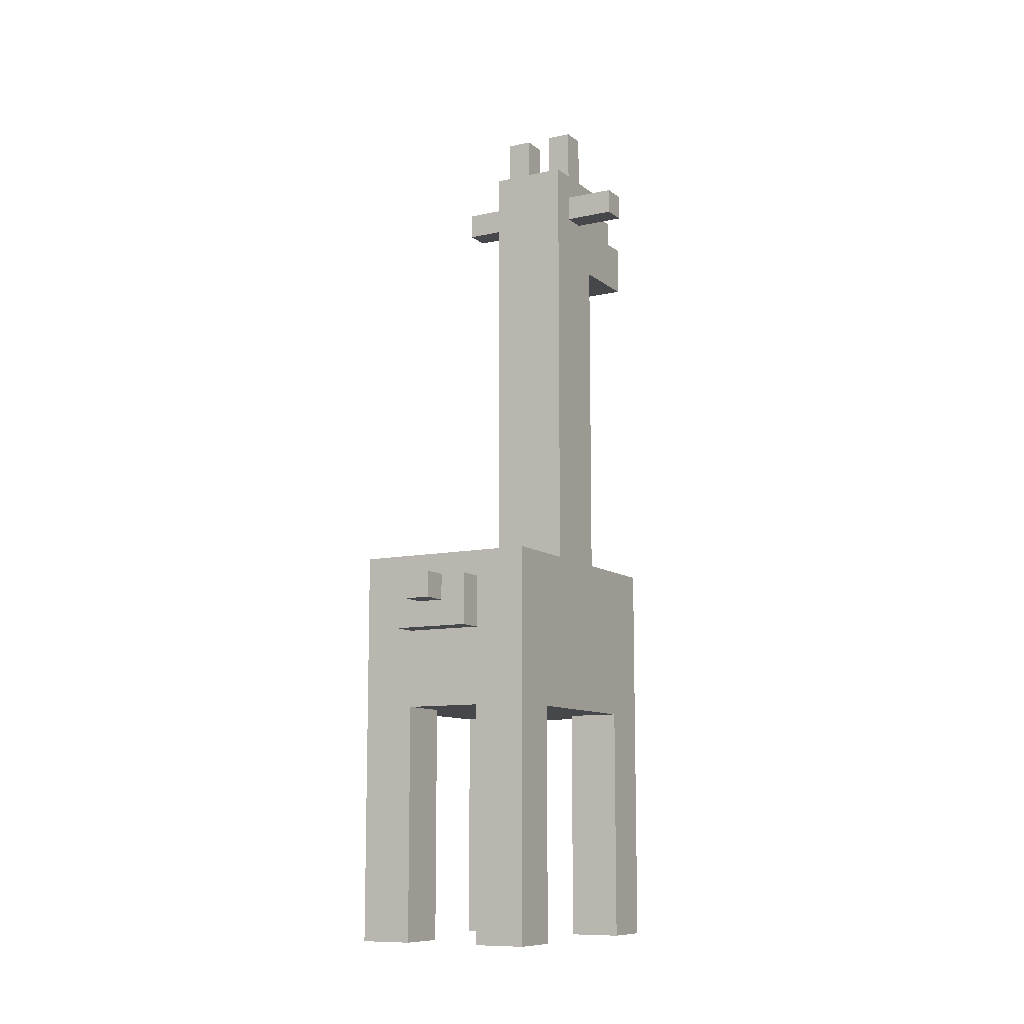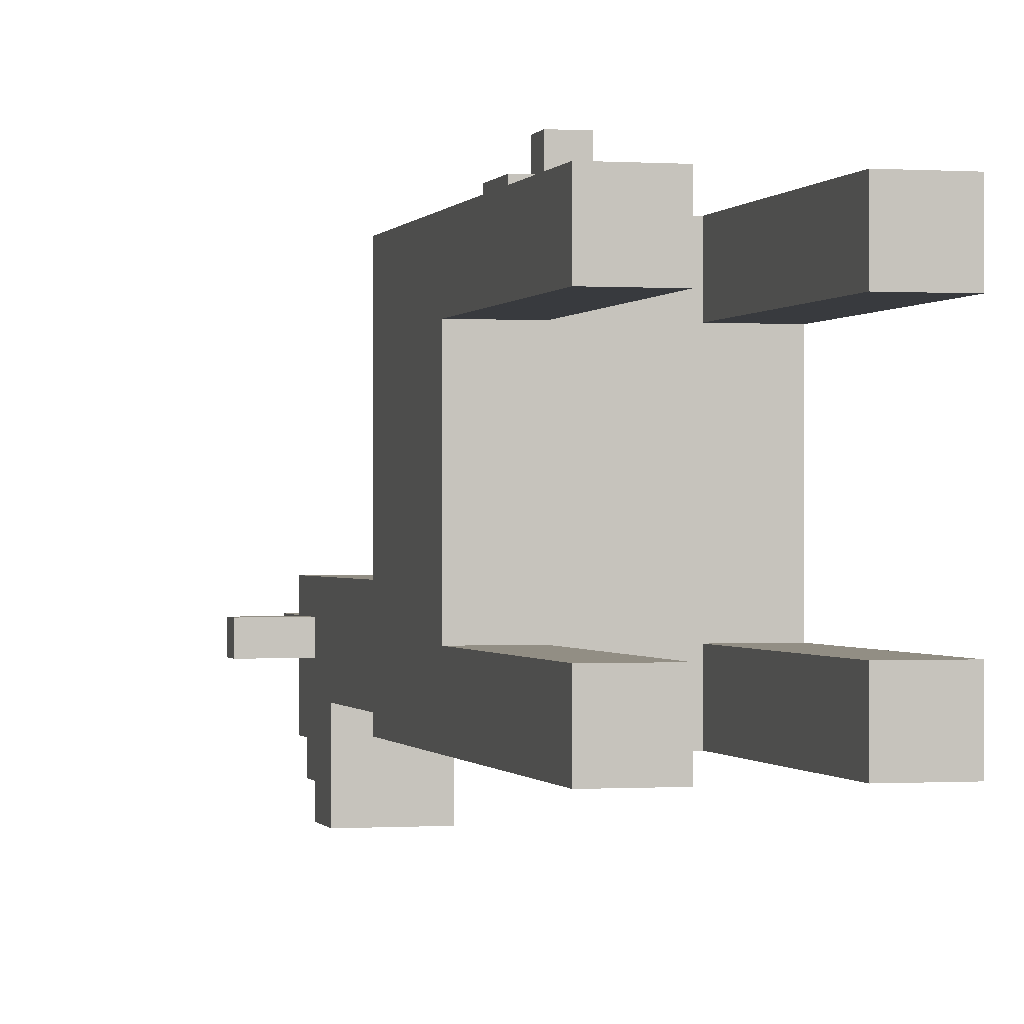
<metadata>
{"format":"obj","ext":"obj","renderer":"f3d","projection":"perspective","resolution":1024,"background":"white","views":[{"elev":-10.2,"azim":29.1,"up":"+Y"},{"elev":-0.3,"azim":-14.4,"up":"+Z"}]}
</metadata>
<code>
o giraffe2
v -5 1.4 3.2
v -4.9 1.4 3.2
v -5 1.5 3.2
v -4.9 1.5 3.2
v -5.1 1.3 3.1
v -4.8 1.3 3.1
v -5 1.4 3.1
v -4.9 1.4 3.1
v -5.1 1.5 3.1
v -5 1.5 3.1
v -4.9 1.5 3.1
v -4.8 1.5 3.1
v -5.3 0.1 3
v -5.1 0.1 3
v -4.8 0.1 3
v -4.6 0.1 3
v -5.3 0.2 3
v -5.1 0.2 3
v -4.8 0.2 3
v -4.6 0.2 3
v -5.3 0.3 3
v -5.1 0.3 3
v -4.8 0.3 3
v -4.6 0.3 3
v -5.3 0.7 3
v -5.1 0.7 3
v -5.3 0.9 3
v -5.1 0.9 3
v -5.1 1 3
v -4.8 1 3
v -4.7 1.1 3
v -4.6 1.1 3
v -5.1 1.3 3
v -4.8 1.3 3
v -4.7 1.3 3
v -4.6 1.3 3
v -5.3 1.4 3
v -5.1 1.4 3
v -5.1 1.5 3
v -5 1.5 3
v -4.8 1.5 3
v -5.3 1.6 3
v -5.1 1.6 3
v -5 1.6 3
v -4.8 1.6 3
v -4.6 1.6 3
v -5.1 1.6 2.3
v -4.8 1.6 2.3
v -4.9 2.2 2.3
v -4.8 2.2 2.3
v -4.9 2.4 2.3
v -4.8 2.4 2.3
v -5.1 3.4 2.3
v -4.8 3.4 2.3
v -5.3 0.1 2.2
v -5.1 0.1 2.2
v -4.8 0.1 2.2
v -4.6 0.1 2.2
v -5.3 0.2 2.2
v -5.1 0.2 2.2
v -4.8 0.2 2.2
v -4.6 0.2 2.2
v -5.3 0.3 2.2
v -5.1 0.3 2.2
v -4.8 0.3 2.2
v -4.6 0.3 2.2
v -4.7 0.5 2.2
v -4.6 0.5 2.2
v -4.7 0.7 2.2
v -4.6 0.7 2.2
v -5.3 1 2.2
v -5.1 1 2.2
v -4.8 1 2.2
v -4.6 1 2.2
v -5.3 3.2 2.2
v -5.2 3.2 2.2
v -5.1 3.2 2.2
v -4.8 3.2 2.2
v -4.7 3.2 2.2
v -4.6 3.2 2.2
v -5.3 3.3 2.2
v -5.2 3.3 2.2
v -5.1 3.3 2.2
v -4.8 3.3 2.2
v -4.7 3.3 2.2
v -4.6 3.3 2.2
v -5.1 3.4 2.2
v -5 3.4 2.2
v -4.9 3.4 2.2
v -4.8 3.4 2.2
v -5.1 3.6 2.2
v -5 3.6 2.2
v -4.9 3.6 2.2
v -4.8 3.6 2.2
v -5.3 0.1 2.8
v -5.1 0.1 2.8
v -4.8 0.1 2.8
v -4.6 0.1 2.8
v -5.3 0.2 2.8
v -5.1 0.2 2.8
v -4.8 0.2 2.8
v -4.6 0.2 2.8
v -5.3 0.3 2.8
v -5.1 0.3 2.8
v -4.8 0.3 2.8
v -4.6 0.3 2.8
v -5.3 1 2.8
v -5.1 1 2.8
v -4.8 1 2.8
v -4.7 1 2.8
v -4.6 1 2.8
v -5.3 3.2 2.1
v -5.2 3.2 2.1
v -5.1 3.2 2.1
v -4.8 3.2 2.1
v -4.7 3.2 2.1
v -4.6 3.2 2.1
v -5.3 3.3 2.1
v -5.2 3.3 2.1
v -5.1 3.3 2.1
v -4.8 3.3 2.1
v -4.7 3.3 2.1
v -4.6 3.3 2.1
v -5.1 3.4 2.1
v -5 3.4 2.1
v -4.9 3.4 2.1
v -4.8 3.4 2.1
v -5.1 3.6 2.1
v -5 3.6 2.1
v -4.9 3.6 2.1
v -4.8 3.6 2.1
v -5.3 0.1 2
v -5.1 0.1 2
v -4.8 0.1 2
v -4.6 0.1 2
v -5.3 0.2 2
v -5.1 0.2 2
v -4.8 0.2 2
v -4.6 0.2 2
v -5.3 0.3 2
v -5.1 0.3 2
v -4.8 0.3 2
v -4.6 0.3 2
v -4.7 0.5 2
v -4.6 0.5 2
v -4.7 0.7 2
v -4.6 0.7 2
v -5.3 0.8 2
v -5.1 0.8 2
v -4.7 0.9 2
v -4.6 0.9 2
v -5.3 1 2
v -5.1 1 2
v -4.8 1 2
v -4.7 1.1 2
v -4.6 1.1 2
v -5 1.2 2
v -4.8 1.2 2
v -5.3 1.3 2
v -5.2 1.3 2
v -5 1.4 2
v -4.8 1.4 2
v -5.3 1.5 2
v -5.2 1.5 2
v -5.3 1.6 2
v -5.1 1.6 2
v -4.8 1.6 2
v -4.6 1.6 2
v -5.1 1.8 2
v -4.9 1.8 2
v -5.1 2.1 2
v -4.9 2.1 2
v -5.1 2.4 2
v -5 2.4 2
v -5.1 2.6 2
v -5 2.6 2
v -4.9 2.7 2
v -4.8 2.7 2
v -4.9 2.9 2
v -4.8 2.9 2
v -5.1 3 2
v -4.8 3 2
v -5.1 3.3 1.9
v -4.8 3.3 1.9
v -5.1 3.4 1.9
v -4.8 3.4 1.9
v -5.1 3.2 1.8
v -4.8 3.2 1.8
v -5.1 3.3 1.8
v -4.8 3.3 1.8
v -5.1 3 1.7
v -4.8 3 1.7
v -5.1 3.2 1.7
v -4.8 3.2 1.7
v -5.3 0.1 3
v -5.3 0.2 3
v -5.3 0.3 3
v -5.3 0.7 3
v -5.3 0.9 3
v -5.3 1.4 3
v -5.3 1.6 3
v -5.3 0.7 2.9
v -5.3 0.9 2.9
v -5.3 1.4 2.9
v -5.3 1.6 2.9
v -5.3 0.1 2.8
v -5.3 0.2 2.8
v -5.3 0.3 2.8
v -5.3 1 2.8
v -5.3 1.5 2.7
v -5.3 1.6 2.7
v -5.3 1 2.6
v -5.3 1.2 2.6
v -5.3 1 2.4
v -5.3 1.2 2.4
v -5.3 1.5 2.4
v -5.3 1.6 2.4
v -5.3 0.1 2.2
v -5.3 0.2 2.2
v -5.3 0.3 2.2
v -5.3 1 2.2
v -5.3 3.2 2.2
v -5.3 3.3 2.2
v -5.3 0.8 2.1
v -5.3 1 2.1
v -5.3 1.3 2.1
v -5.3 1.5 2.1
v -5.3 3.2 2.1
v -5.3 3.3 2.1
v -5.3 0.1 2
v -5.3 0.2 2
v -5.3 0.3 2
v -5.3 0.8 2
v -5.3 1 2
v -5.3 1.3 2
v -5.3 1.5 2
v -5.3 1.6 2
v -5.1 1.3 3.1
v -5.1 1.5 3.1
v -5.1 1.3 3
v -5.1 1.4 3
v -5.1 1.5 3
v -5.1 1.6 2.3
v -5.1 3.4 2.3
v -5.1 2.4 2.2
v -5.1 2.6 2.2
v -5.1 3.2 2.2
v -5.1 3.3 2.2
v -5.1 3.4 2.2
v -5.1 3.6 2.2
v -5.1 1.8 2.1
v -5.1 2.1 2.1
v -5.1 3.1 2.1
v -5.1 3.2 2.1
v -5.1 3.3 2.1
v -5.1 3.4 2.1
v -5.1 3.6 2.1
v -5.1 1.6 2
v -5.1 1.8 2
v -5.1 2.1 2
v -5.1 2.4 2
v -5.1 2.6 2
v -5.1 3 2
v -5.1 3.1 2
v -5.1 3.2 2
v -5.1 3.1 1.9
v -5.1 3.2 1.9
v -5.1 3.3 1.9
v -5.1 3.4 1.9
v -5.1 3.2 1.8
v -5.1 3.3 1.8
v -5.1 3 1.7
v -5.1 3.2 1.7
v -5 1.4 3.2
v -5 1.5 3.2
v -5 1.4 3.1
v -5 1.5 3.1
v -4.9 3.4 2.2
v -4.9 3.6 2.2
v -4.9 3.4 2.1
v -4.9 3.6 2.1
v -4.8 0.1 3
v -4.8 0.2 3
v -4.8 0.3 3
v -4.8 1 3
v -4.8 0.1 2.8
v -4.8 0.2 2.8
v -4.8 0.3 2.8
v -4.8 1 2.8
v -4.8 0.1 2.2
v -4.8 0.2 2.2
v -4.8 0.3 2.2
v -4.8 1 2.2
v -4.8 0.1 2
v -4.8 0.2 2
v -4.8 0.3 2
v -4.8 1 2
v -5.1 0.1 3
v -5.1 0.2 3
v -5.1 0.3 3
v -5.1 0.7 3
v -5.1 0.9 3
v -5.1 1 3
v -5.1 0.7 2.9
v -5.1 0.9 2.9
v -5.1 0.1 2.8
v -5.1 0.2 2.8
v -5.1 0.3 2.8
v -5.1 1 2.8
v -5.1 0.1 2.2
v -5.1 0.2 2.2
v -5.1 0.3 2.2
v -5.1 1 2.2
v -5.1 0.8 2.1
v -5.1 1 2.1
v -5.1 0.1 2
v -5.1 0.2 2
v -5.1 0.3 2
v -5.1 0.8 2
v -5.1 1 2
v -5 3.4 2.2
v -5 3.6 2.2
v -5 3.4 2.1
v -5 3.6 2.1
v -4.9 1.4 3.2
v -4.9 1.5 3.2
v -4.9 1.4 3.1
v -4.9 1.5 3.1
v -4.8 1.3 3.1
v -4.8 1.5 3.1
v -4.8 1.3 3
v -4.8 1.5 3
v -4.8 1.6 2.3
v -4.8 2.2 2.3
v -4.8 2.4 2.3
v -4.8 3.4 2.3
v -4.8 2.2 2.2
v -4.8 2.4 2.2
v -4.8 2.7 2.2
v -4.8 2.9 2.2
v -4.8 3.2 2.2
v -4.8 3.3 2.2
v -4.8 3.4 2.2
v -4.8 3.6 2.2
v -4.8 3.1 2.1
v -4.8 3.2 2.1
v -4.8 3.3 2.1
v -4.8 3.4 2.1
v -4.8 3.6 2.1
v -4.8 1.6 2
v -4.8 2.7 2
v -4.8 2.9 2
v -4.8 3 2
v -4.8 3.1 2
v -4.8 3.2 2
v -4.8 3.1 1.9
v -4.8 3.2 1.9
v -4.8 3.3 1.9
v -4.8 3.4 1.9
v -4.8 3.2 1.8
v -4.8 3.3 1.8
v -4.8 3 1.7
v -4.8 3.2 1.7
v -4.6 0.1 3
v -4.6 0.2 3
v -4.6 0.3 3
v -4.6 1.1 3
v -4.6 1.3 3
v -4.6 1.6 3
v -4.6 1.1 2.9
v -4.6 1.3 2.9
v -4.6 0.1 2.8
v -4.6 0.2 2.8
v -4.6 0.3 2.8
v -4.6 1 2.8
v -4.6 1.2 2.8
v -4.6 1.4 2.8
v -4.6 1.6 2.8
v -4.6 1 2.6
v -4.6 1.2 2.6
v -4.6 1.4 2.6
v -4.6 1.6 2.6
v -4.6 1.4 2.3
v -4.6 1.6 2.3
v -4.6 0.1 2.2
v -4.6 0.2 2.2
v -4.6 0.3 2.2
v -4.6 0.5 2.2
v -4.6 0.7 2.2
v -4.6 1 2.2
v -4.6 3.2 2.2
v -4.6 3.3 2.2
v -4.6 0.9 2.1
v -4.6 1.1 2.1
v -4.6 1.4 2.1
v -4.6 1.6 2.1
v -4.6 3.2 2.1
v -4.6 3.3 2.1
v -4.6 0.1 2
v -4.6 0.2 2
v -4.6 0.3 2
v -4.6 0.5 2
v -4.6 0.7 2
v -4.6 0.9 2
v -4.6 1.1 2
v -4.6 1.6 2
v -5.3 0.1 3
v -5.3 0.1 2.8
v -5.3 0.1 2.2
v -5.3 0.1 2
v -5.1 0.1 3
v -5.1 0.1 2.8
v -5.1 0.1 2.2
v -5.1 0.1 2
v -4.8 0.1 3
v -4.8 0.1 2.8
v -4.8 0.1 2.2
v -4.8 0.1 2
v -4.6 0.1 3
v -4.6 0.1 2.8
v -4.6 0.1 2.2
v -4.6 0.1 2
v -5.3 1 2.8
v -5.3 1 2.6
v -5.3 1 2.4
v -5.3 1 2.2
v -5.2 1 2.6
v -5.2 1 2.4
v -5.1 1 3
v -5.1 1 2.8
v -5.1 1 2.2
v -5.1 1 2.1
v -5.1 1 2
v -4.8 1 3
v -4.8 1 2.8
v -4.8 1 2.2
v -4.8 1 2
v -4.7 1 2.8
v -4.7 1 2.6
v -4.6 1 2.8
v -4.6 1 2.6
v -4.6 1 2.2
v -5.1 1.3 3.1
v -5.1 1.3 3
v -4.8 1.3 3.1
v -4.8 1.3 3
v -5 1.4 3.2
v -5 1.4 3.1
v -4.9 1.4 3.2
v -4.9 1.4 3.1
v -5.1 3 2
v -5.1 3 1.7
v -4.8 3 2
v -4.8 3 1.7
v -5.3 3.2 2.2
v -5.3 3.2 2.1
v -5.2 3.2 2.2
v -5.2 3.2 2.1
v -5.1 3.2 2.2
v -5.1 3.2 2.1
v -4.8 3.2 2.2
v -4.8 3.2 2.1
v -4.7 3.2 2.2
v -4.7 3.2 2.1
v -4.6 3.2 2.2
v -4.6 3.2 2.1
v -5.1 1.5 3.1
v -5.1 1.5 3
v -5 1.5 3.2
v -5 1.5 3.1
v -5 1.5 3
v -4.9 1.5 3.2
v -4.9 1.5 3.1
v -4.8 1.5 3.1
v -4.8 1.5 3
v -5.3 1.6 3
v -5.3 1.6 2.9
v -5.3 1.6 2.7
v -5.3 1.6 2.4
v -5.3 1.6 2
v -5.1 1.6 3
v -5.1 1.6 2.9
v -5.1 1.6 2.7
v -5.1 1.6 2.4
v -5.1 1.6 2.3
v -5.1 1.6 2
v -5 1.6 3
v -5 1.6 2.8
v -4.8 1.6 3
v -4.8 1.6 2.8
v -4.8 1.6 2.3
v -4.8 1.6 2
v -4.7 1.6 2.8
v -4.7 1.6 2.6
v -4.7 1.6 2.3
v -4.7 1.6 2.1
v -4.6 1.6 3
v -4.6 1.6 2.8
v -4.6 1.6 2.6
v -4.6 1.6 2.3
v -4.6 1.6 2.1
v -4.6 1.6 2
v -5.1 3.2 1.8
v -5.1 3.2 1.7
v -4.8 3.2 1.8
v -4.8 3.2 1.7
v -5.3 3.3 2.2
v -5.3 3.3 2.1
v -5.2 3.3 2.2
v -5.2 3.3 2.1
v -5.1 3.3 2.2
v -5.1 3.3 2.1
v -5.1 3.3 1.9
v -5.1 3.3 1.8
v -4.8 3.3 2.2
v -4.8 3.3 2.1
v -4.8 3.3 1.9
v -4.8 3.3 1.8
v -4.7 3.3 2.2
v -4.7 3.3 2.1
v -4.6 3.3 2.2
v -4.6 3.3 2.1
v -5.1 3.4 2.3
v -5.1 3.4 2.2
v -5.1 3.4 2.1
v -5.1 3.4 1.9
v -5 3.4 2.2
v -5 3.4 2.1
v -4.9 3.4 2.2
v -4.9 3.4 2.1
v -4.8 3.4 2.3
v -4.8 3.4 2.2
v -4.8 3.4 2.1
v -4.8 3.4 1.9
v -5.1 3.6 2.2
v -5.1 3.6 2.1
v -5 3.6 2.2
v -5 3.6 2.1
v -4.9 3.6 2.2
v -4.9 3.6 2.1
v -4.8 3.6 2.2
v -4.8 3.6 2.1
f 1 2 3
f 3 2 4
f 5 6 7
f 7 6 8
f 5 7 9
f 9 7 10
f 8 6 11
f 11 6 12
f 13 14 17
f 17 14 18
f 15 16 19
f 19 16 20
f 17 18 21
f 21 18 22
f 19 20 23
f 23 20 24
f 21 22 25
f 25 22 26
f 25 26 27
f 27 26 28
f 27 28 29
f 23 24 30
f 30 24 31
f 29 30 31
f 31 24 32
f 27 29 33
f 29 31 33
f 33 31 34
f 31 32 35
f 34 31 35
f 35 32 36
f 27 33 37
f 37 33 38
f 37 38 39
f 35 36 41
f 34 35 41
f 37 39 42
f 39 40 43
f 42 39 43
f 40 41 44
f 43 40 44
f 41 36 45
f 44 41 45
f 45 36 46
f 47 48 49
f 49 48 50
f 47 49 51
f 49 50 51
f 51 50 52
f 47 51 53
f 51 52 53
f 53 52 54
f 55 56 59
f 59 56 60
f 57 58 61
f 61 58 62
f 59 60 63
f 63 60 64
f 61 62 65
f 65 62 66
f 65 66 67
f 67 66 68
f 65 67 69
f 67 68 69
f 69 68 70
f 63 64 71
f 71 64 72
f 65 69 73
f 69 70 73
f 73 70 74
f 75 76 81
f 76 77 82
f 81 76 82
f 82 77 83
f 78 79 84
f 79 80 85
f 84 79 85
f 85 80 86
f 87 88 91
f 91 88 92
f 89 90 93
f 93 90 94
f 99 96 95
f 100 96 99
f 101 98 97
f 102 98 101
f 103 100 99
f 104 100 103
f 105 102 101
f 106 102 105
f 107 104 103
f 108 104 107
f 109 106 105
f 110 106 109
f 111 106 110
f 118 113 112
f 119 114 113
f 119 113 118
f 120 114 119
f 121 116 115
f 122 117 116
f 122 116 121
f 123 117 122
f 128 125 124
f 129 125 128
f 130 127 126
f 131 127 130
f 136 133 132
f 137 133 136
f 138 135 134
f 139 135 138
f 140 137 136
f 141 137 140
f 142 139 138
f 143 139 142
f 144 143 142
f 145 143 144
f 146 144 142
f 146 145 144
f 147 145 146
f 148 141 140
f 149 141 148
f 150 146 142
f 150 147 146
f 151 147 150
f 152 149 148
f 153 149 152
f 154 150 142
f 155 153 152
f 155 154 153
f 155 150 154
f 155 151 150
f 156 151 155
f 157 155 152
f 157 156 155
f 158 156 157
f 159 157 152
f 160 157 159
f 161 158 157
f 161 157 160
f 162 156 158
f 162 158 161
f 163 160 159
f 164 161 160
f 164 160 163
f 164 162 161
f 165 164 163
f 166 162 164
f 166 164 165
f 167 156 162
f 167 162 166
f 168 156 167
f 169 167 166
f 170 167 169
f 171 170 169
f 172 167 170
f 172 170 171
f 173 172 171
f 174 172 173
f 175 174 173
f 176 172 174
f 176 174 175
f 177 167 172
f 177 172 176
f 177 176 175
f 178 167 177
f 179 177 175
f 179 178 177
f 180 178 179
f 181 179 175
f 181 180 179
f 182 180 181
f 185 184 183
f 186 184 185
f 189 188 187
f 190 188 189
f 193 192 191
f 194 192 193
f 197 198 202
f 198 199 202
f 199 200 203
f 202 199 203
f 200 201 204
f 203 200 204
f 204 201 205
f 195 196 206
f 196 197 207
f 206 196 207
f 202 203 208
f 207 197 208
f 197 202 208
f 204 205 208
f 203 204 208
f 208 205 209
f 209 205 210
f 210 205 211
f 209 210 212
f 212 210 213
f 212 213 214
f 213 210 215
f 214 213 215
f 210 211 216
f 215 210 216
f 216 211 217
f 214 215 221
f 215 216 221
f 216 217 221
f 220 221 224
f 221 217 225
f 224 221 225
f 225 217 226
f 226 217 227
f 222 223 228
f 228 223 229
f 218 219 230
f 219 220 231
f 230 219 231
f 220 224 232
f 231 220 232
f 224 225 233
f 232 224 233
f 225 226 234
f 233 225 234
f 226 227 235
f 234 226 235
f 227 217 236
f 235 227 236
f 236 217 237
f 238 239 240
f 240 239 241
f 241 239 242
f 243 244 245
f 245 244 246
f 246 244 247
f 247 244 248
f 248 244 249
f 243 245 251
f 251 245 252
f 246 247 253
f 253 247 254
f 248 249 255
f 249 250 256
f 255 249 256
f 256 250 257
f 243 251 258
f 251 252 259
f 258 251 259
f 252 245 260
f 259 252 260
f 245 246 261
f 260 245 261
f 246 253 262
f 261 246 262
f 262 253 263
f 254 255 264
f 263 253 264
f 253 254 264
f 264 255 265
f 264 265 266
f 263 264 266
f 265 255 267
f 266 265 267
f 255 256 268
f 267 255 268
f 268 256 269
f 266 267 270
f 267 268 270
f 270 268 271
f 263 266 272
f 266 270 272
f 272 270 273
f 274 275 276
f 276 275 277
f 278 279 280
f 280 279 281
f 282 283 286
f 283 284 287
f 286 283 287
f 284 285 288
f 287 284 288
f 288 285 289
f 290 291 294
f 291 292 295
f 294 291 295
f 292 293 296
f 295 292 296
f 296 293 297
f 304 301 300
f 304 302 301
f 305 303 302
f 305 302 304
f 306 299 298
f 307 300 299
f 307 299 306
f 308 304 300
f 308 300 307
f 308 305 304
f 309 303 305
f 309 305 308
f 314 313 312
f 315 313 314
f 316 311 310
f 317 312 311
f 317 311 316
f 318 314 312
f 318 312 317
f 319 315 314
f 319 314 318
f 320 315 319
f 323 322 321
f 324 322 323
f 327 326 325
f 328 326 327
f 331 330 329
f 332 330 331
f 337 334 333
f 337 335 334
f 338 336 335
f 338 335 337
f 339 336 338
f 340 336 339
f 341 336 340
f 342 336 341
f 343 336 342
f 345 341 340
f 346 341 345
f 347 343 342
f 348 344 343
f 348 343 347
f 349 344 348
f 350 337 333
f 350 338 337
f 350 339 338
f 351 340 339
f 351 339 350
f 352 345 340
f 352 340 351
f 353 345 352
f 354 347 346
f 354 345 353
f 354 346 345
f 355 347 354
f 356 355 354
f 356 354 353
f 357 347 355
f 357 355 356
f 358 348 347
f 358 347 357
f 359 348 358
f 360 357 356
f 360 358 357
f 361 358 360
f 362 356 353
f 362 360 356
f 363 360 362
f 370 367 366
f 370 368 367
f 371 369 368
f 371 368 370
f 372 365 364
f 373 366 365
f 373 365 372
f 374 370 366
f 374 366 373
f 374 371 370
f 375 371 374
f 376 371 375
f 377 369 371
f 377 371 376
f 378 369 377
f 379 376 375
f 380 377 376
f 380 376 379
f 381 378 377
f 381 377 380
f 382 378 381
f 383 380 379
f 383 381 380
f 383 382 381
f 384 382 383
f 390 383 379
f 393 390 389
f 394 383 390
f 394 390 393
f 395 384 383
f 395 383 394
f 396 384 395
f 397 392 391
f 398 392 397
f 399 386 385
f 400 387 386
f 400 386 399
f 401 388 387
f 401 387 400
f 402 389 388
f 402 388 401
f 403 393 389
f 403 389 402
f 404 394 393
f 404 393 403
f 405 396 395
f 405 394 404
f 405 395 394
f 406 396 405
f 407 408 411
f 411 408 412
f 409 410 413
f 413 410 414
f 415 416 419
f 419 416 420
f 417 418 421
f 421 418 422
f 423 424 427
f 424 425 427
f 425 426 428
f 427 425 428
f 423 427 430
f 427 428 430
f 428 426 431
f 430 428 431
f 429 430 434
f 432 433 434
f 431 432 434
f 430 431 434
f 434 433 435
f 435 433 436
f 436 433 437
f 435 436 438
f 438 436 439
f 438 439 440
f 439 436 441
f 440 439 441
f 441 436 442
f 443 444 445
f 445 444 446
f 447 448 449
f 449 448 450
f 451 452 453
f 453 452 454
f 455 456 457
f 457 456 458
f 457 458 459
f 459 458 460
f 461 462 463
f 463 462 464
f 463 464 465
f 465 464 466
f 470 468 467
f 471 468 470
f 472 470 469
f 473 471 470
f 473 470 472
f 474 471 473
f 475 471 474
f 481 477 476
f 482 478 477
f 482 477 481
f 483 479 478
f 483 478 482
f 484 480 479
f 484 479 483
f 485 480 484
f 486 480 485
f 487 483 482
f 487 482 481
f 487 485 484
f 487 484 483
f 488 485 487
f 489 488 487
f 490 485 488
f 490 488 489
f 491 485 490
f 493 490 489
f 493 492 491
f 493 491 490
f 494 492 493
f 495 492 494
f 496 492 495
f 497 493 489
f 498 494 493
f 498 493 497
f 499 495 494
f 499 494 498
f 500 496 495
f 500 495 499
f 501 492 496
f 501 496 500
f 502 492 501
f 505 504 503
f 506 504 505
f 509 508 507
f 510 508 509
f 511 510 509
f 512 510 511
f 517 514 513
f 518 514 517
f 519 516 515
f 520 516 519
f 521 520 519
f 522 520 521
f 527 524 523
f 528 526 525
f 529 527 523
f 529 528 527
f 530 526 528
f 530 528 529
f 531 529 523
f 532 529 531
f 533 526 530
f 534 526 533
f 537 536 535
f 538 536 537
f 541 540 539
f 542 540 541

</code>
